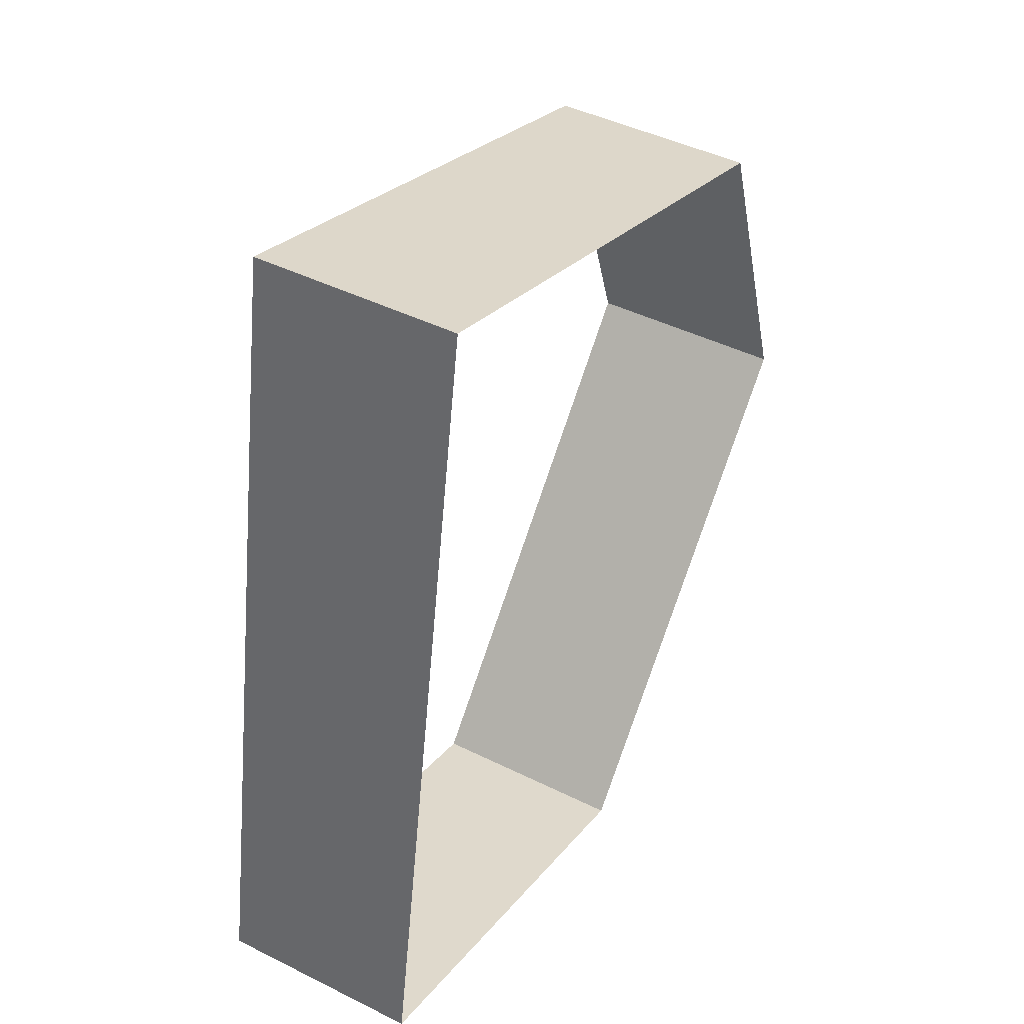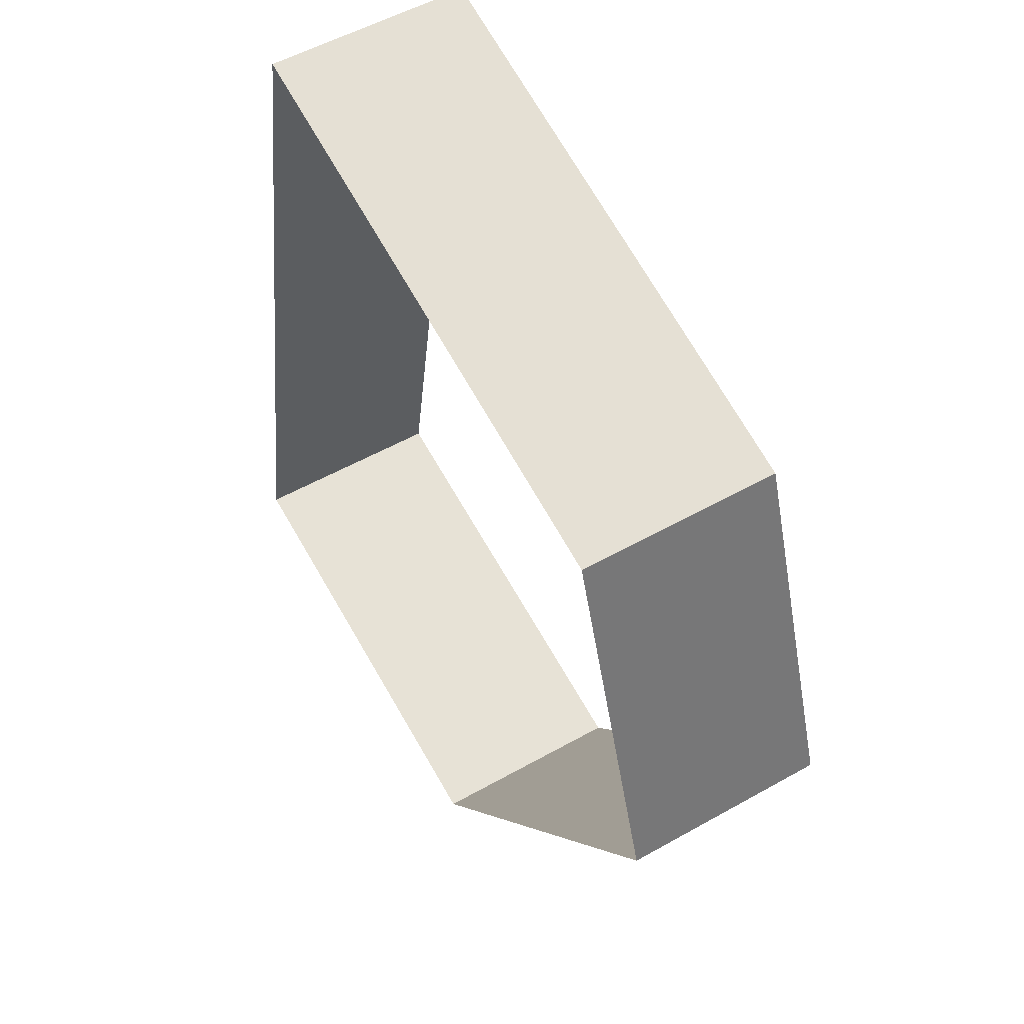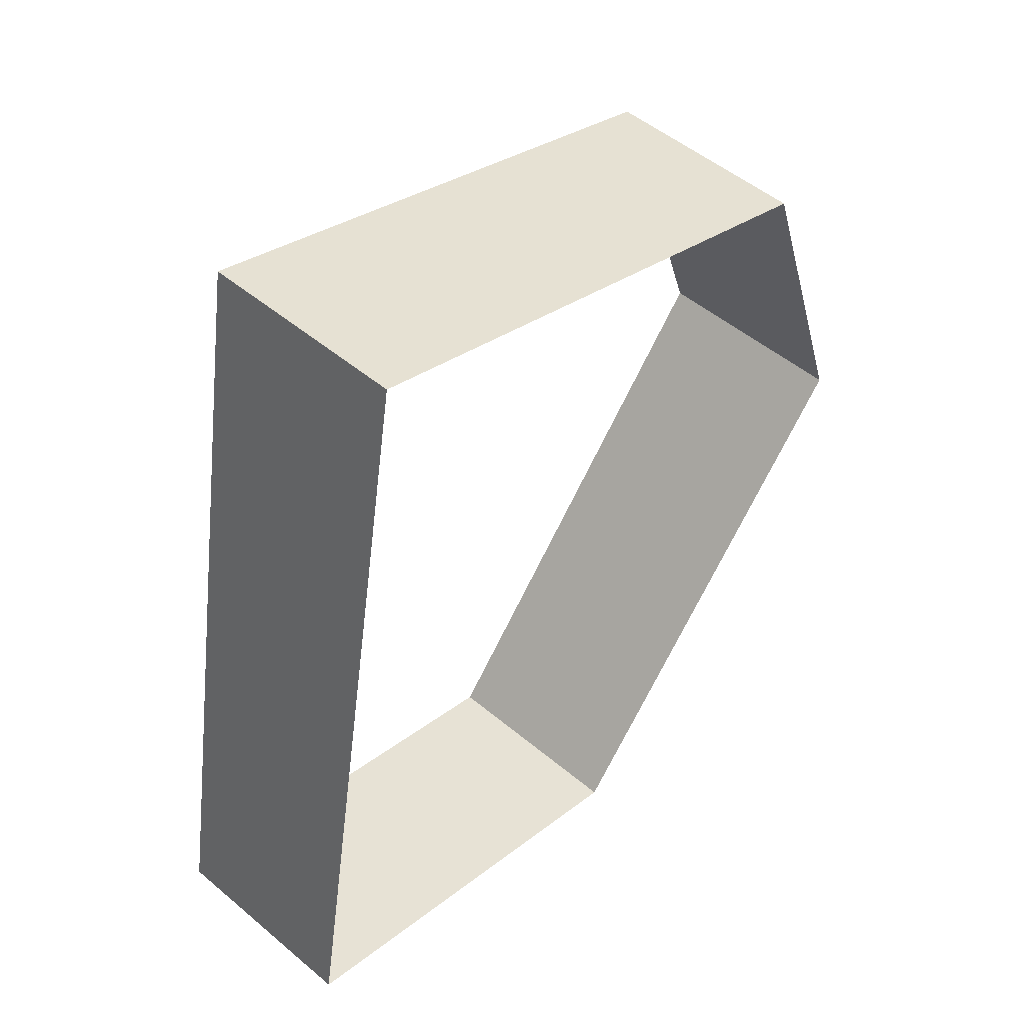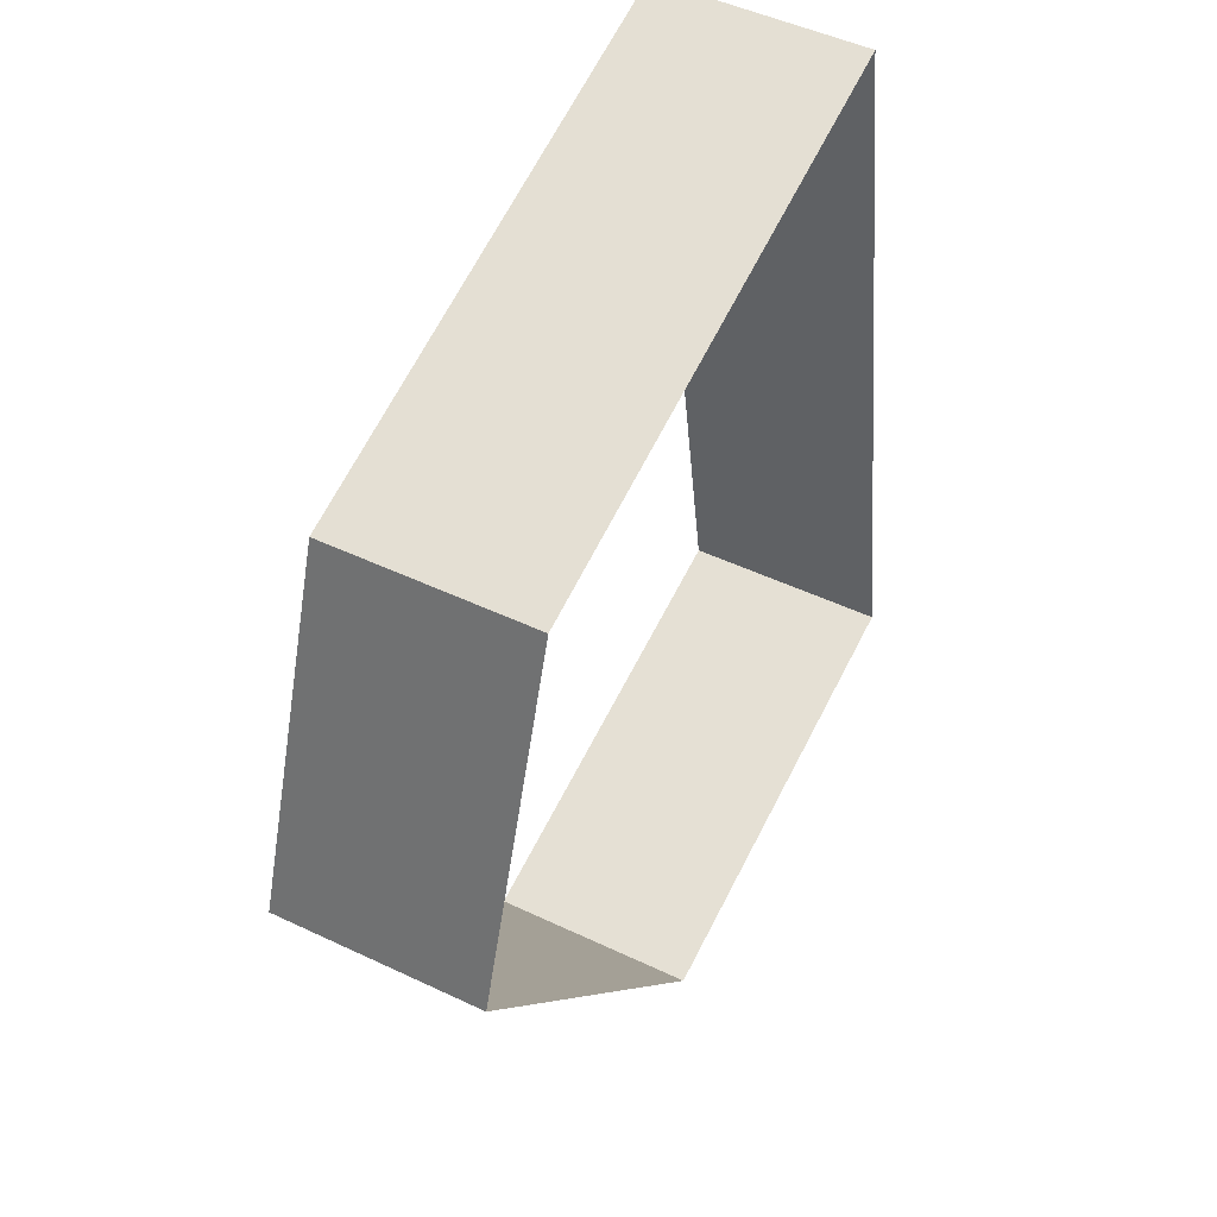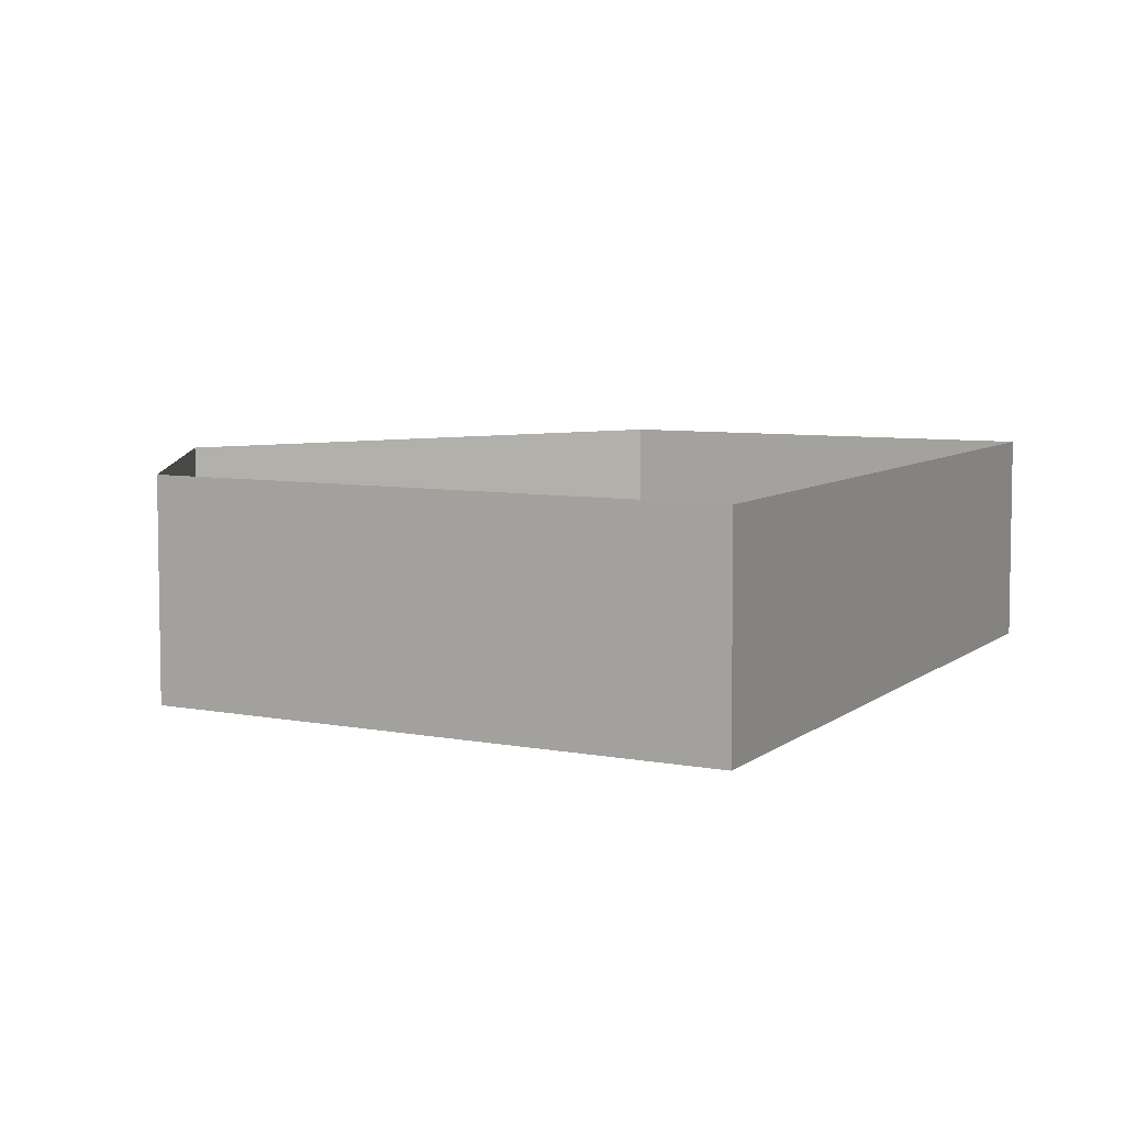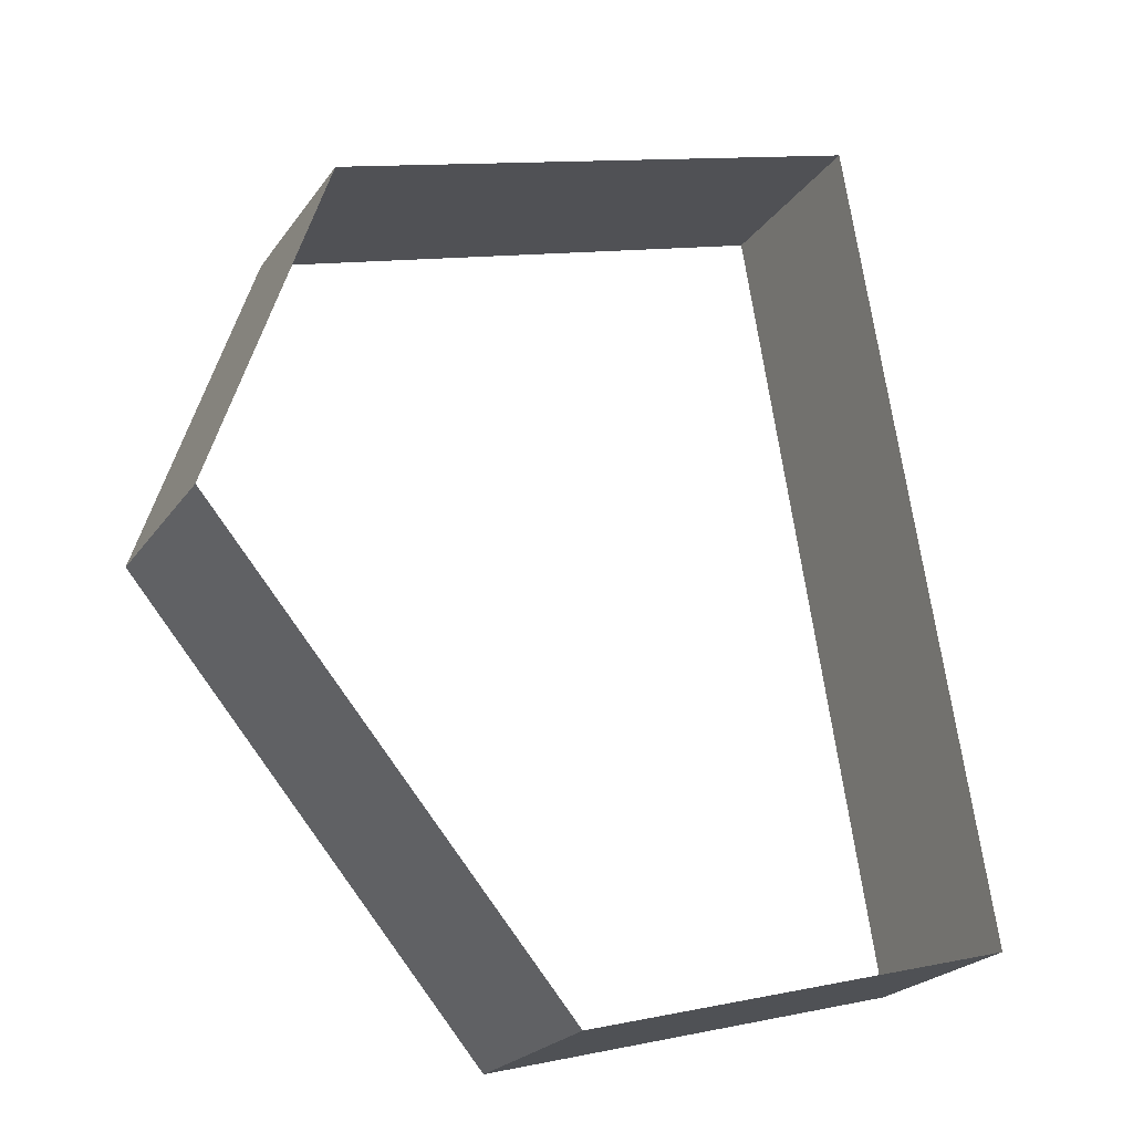
<metadata>
{"format":"obj","ext":"obj","renderer":"f3d","projection":"perspective","resolution":1024,"background":"white","views":[{"elev":43.6,"azim":120.5,"up":"+Z"},{"elev":52.8,"azim":-121.3,"up":"+Z"},{"elev":49.9,"azim":132.8,"up":"+Z"},{"elev":48.2,"azim":-61.9,"up":"+Z"},{"elev":6.4,"azim":15.3,"up":"+Y"},{"elev":-22.6,"azim":-25.7,"up":"+Z"}]}
</metadata>
<code>
v 16 9 -18
v 10 9 18
v 16 0 -18
v 10 9 18
v 10 0 18
v 16 0 -18
v 10 9 18
v -14 9 11
v 10 0 18
v -14 9 11
v -14 0 11
v 10 0 18
v -14 9 11
v -19 9 -4
v -14 0 11
v -19 9 -4
v -19 0 -4
v -14 0 11
v -19 9 -4
v -3 9 -23
v -19 0 -4
v -3 9 -23
v -3 0 -23
v -19 0 -4
v -3 9 -23
v 16 9 -18
v -3 0 -23
v 16 9 -18
v 16 0 -18
v -3 0 -23
f 1 2 3
f 4 5 6
f 7 8 9
f 10 11 12
f 13 14 15
f 16 17 18
f 19 20 21
f 22 23 24
f 25 26 27
f 28 29 30

</code>
